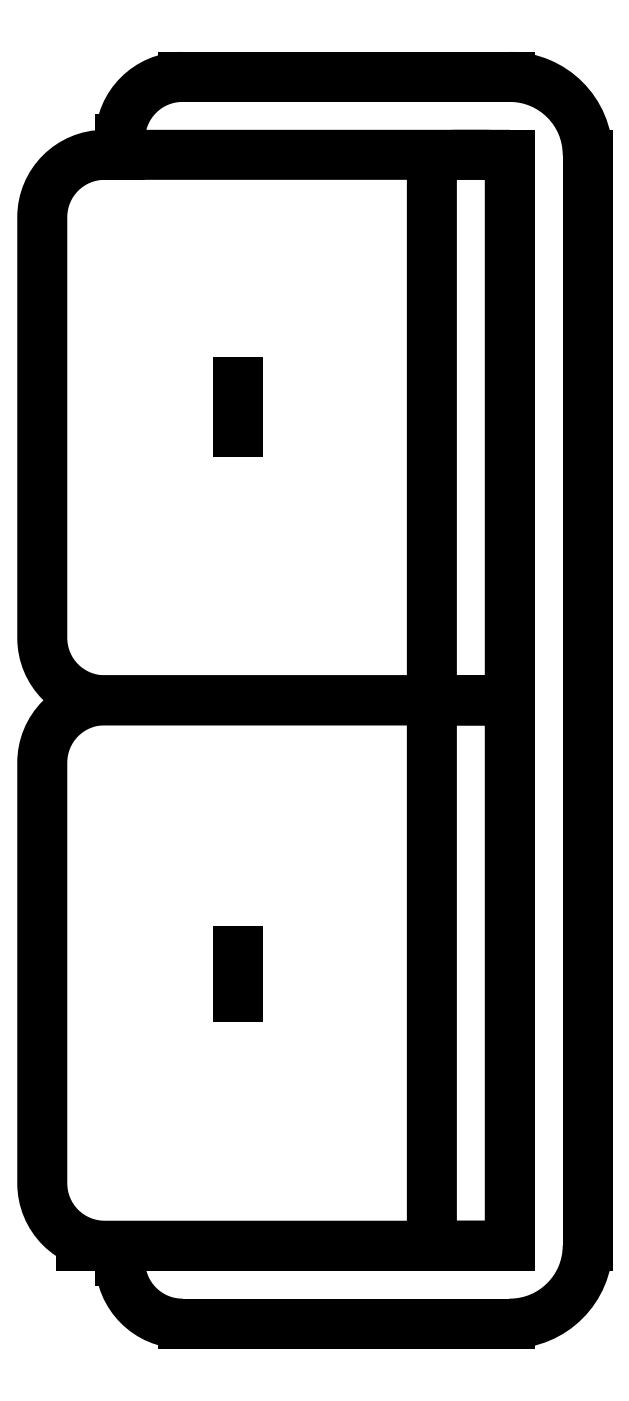
<metadata>
{"format":"dxf","ext":"dxf","renderer":"ezdxf+matplotlib","layout":"modelspace","background":"white","min_lineweight":24,"dpi":150}
</metadata>
<code>
0
SECTION
2
ENTITIES
0
LINE
8
0
10
-0.1
20
0.1
30
0
11
-0.65
21
0.1
31
0
0
LINE
8
0
10
-0.1
20
1.5
30
0
11
-0.1
21
0.1
31
0
0
LINE
8
0
10
-0.1
20
0
30
0
11
-0.52
21
0
31
0
0
LINE
8
0
10
0
20
1.5
30
0
11
0
21
0.1
31
0
0
LINE
8
0
10
-0.52
20
1.6
30
0
11
-0.1
21
1.6
31
0
0
LINE
8
0
10
-0.6
20
0.1
30
0
11
-0.6
21
0.08
31
0
0
LINE
8
0
10
-0.6
20
1.5
30
0
11
-0.6
21
1.52
31
0
0
POLYLINE
8
0
66
     1
10
0
20
0
30
0
70
     1
0
VERTEX
8
0
10
-0.1
20
1.47
30
0
0
VERTEX
8
0
10
-0.1
20
0.83
30
0
42
-0.4142
0
VERTEX
8
0
10
-0.13
20
0.8
30
0
0
VERTEX
8
0
10
-0.17
20
0.8
30
0
42
-0.4142
0
VERTEX
8
0
10
-0.2
20
0.83
30
0
0
VERTEX
8
0
10
-0.2
20
1.47
30
0
42
-0.4142
0
VERTEX
8
0
10
-0.17
20
1.5
30
0
0
VERTEX
8
0
10
-0.13
20
1.5
30
0
42
-0.4142
0
SEQEND
8
0
0
POLYLINE
8
0
66
     1
10
0
20
0
30
0
70
     1
0
VERTEX
8
0
10
-0.1
20
0.77
30
0
0
VERTEX
8
0
10
-0.1
20
0.13
30
0
42
-0.4142
0
VERTEX
8
0
10
-0.13
20
0.1
30
0
0
VERTEX
8
0
10
-0.17
20
0.1
30
0
42
-0.4142
0
VERTEX
8
0
10
-0.2
20
0.13
30
0
0
VERTEX
8
0
10
-0.2
20
0.77
30
0
42
-0.4142
0
VERTEX
8
0
10
-0.17
20
0.8
30
0
0
VERTEX
8
0
10
-0.13
20
0.8
30
0
42
-0.4142
0
SEQEND
8
0
0
LINE
8
0
10
-0.4483
20
1.208
30
0
11
-0.4483
21
1.144
31
0
0
LINE
8
0
10
-0.4483
20
0.4781
30
0
11
-0.4483
21
0.4193
31
0
0
ARC
8
0
10
-0.1
20
1.5
30
0
40
0.1
50
0
51
90
0
ARC
8
0
10
-0.1
20
0.1
30
0
40
0.1
50
270
51
0
0
ARC
8
0
10
-0.52
20
1.52
30
0
40
0.08
50
90
51
180
0
ARC
8
0
10
-0.52
20
0.08
30
0
40
0.08
50
180
51
270
0
POLYLINE
8
0
66
     1
10
0
20
0
30
0
0
VERTEX
8
0
10
-0.1
20
0.8
30
0
0
VERTEX
8
0
10
-0.62
20
0.8
30
0
42
-0.4142
0
VERTEX
8
0
10
-0.7
20
0.88
30
0
0
VERTEX
8
0
10
-0.7
20
1.42
30
0
42
-0.4142
0
VERTEX
8
0
10
-0.62
20
1.5
30
0
0
VERTEX
8
0
10
-0.1
20
1.5
30
0
0
SEQEND
8
0
0
POLYLINE
8
0
66
     1
10
0
20
0
30
0
0
VERTEX
8
0
10
-0.1
20
0.1
30
0
0
VERTEX
8
0
10
-0.62
20
0.1
30
0
42
-0.4142
0
VERTEX
8
0
10
-0.7
20
0.18
30
0
0
VERTEX
8
0
10
-0.7
20
0.72
30
0
42
-0.4142
0
VERTEX
8
0
10
-0.62
20
0.8
30
0
0
VERTEX
8
0
10
-0.1
20
0.8
30
0
0
SEQEND
8
0
0
ENDSEC
0
EOF

</code>
